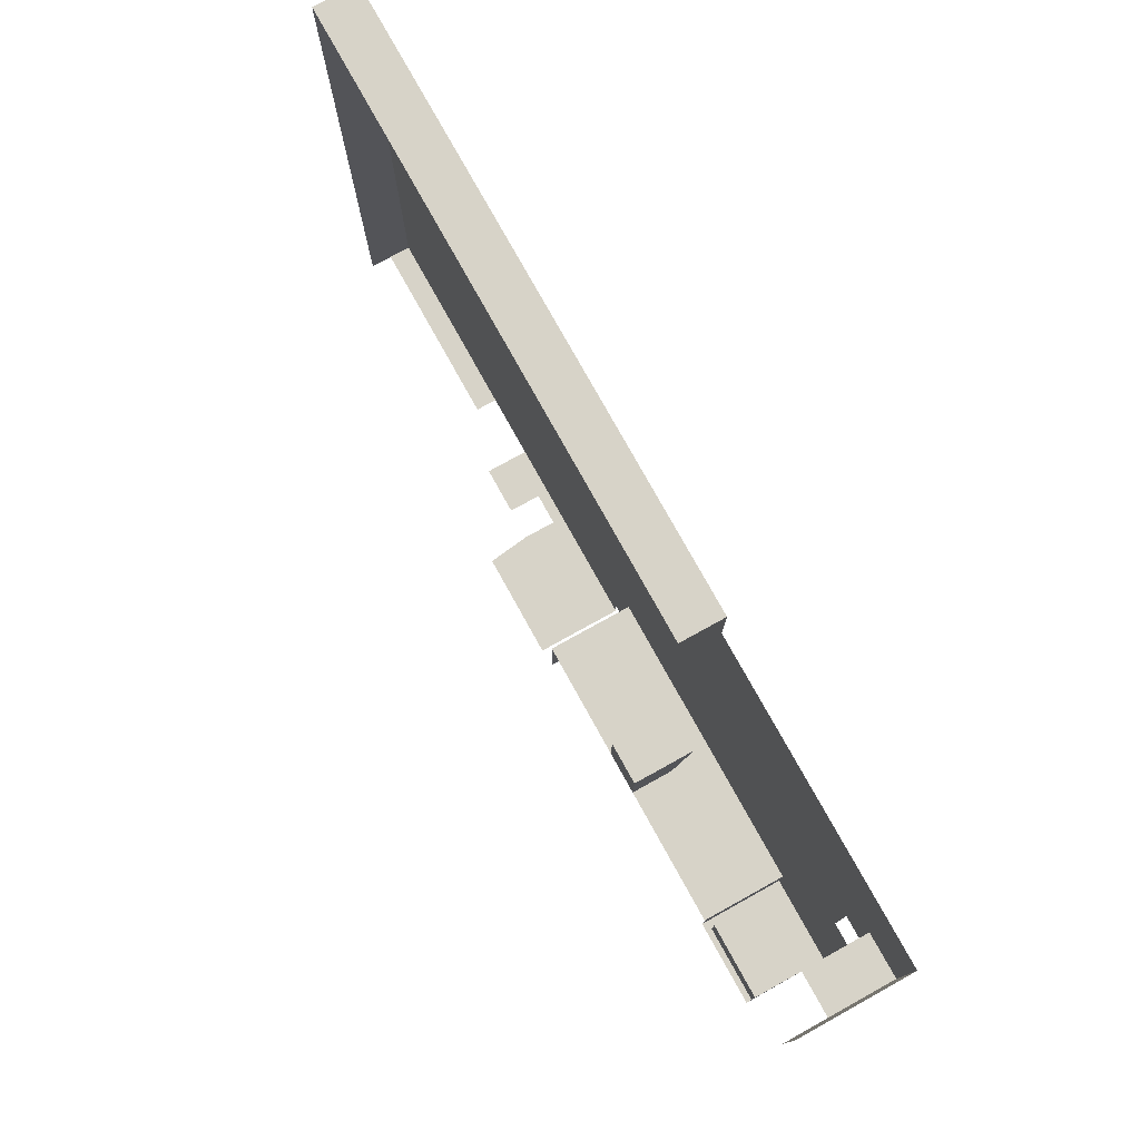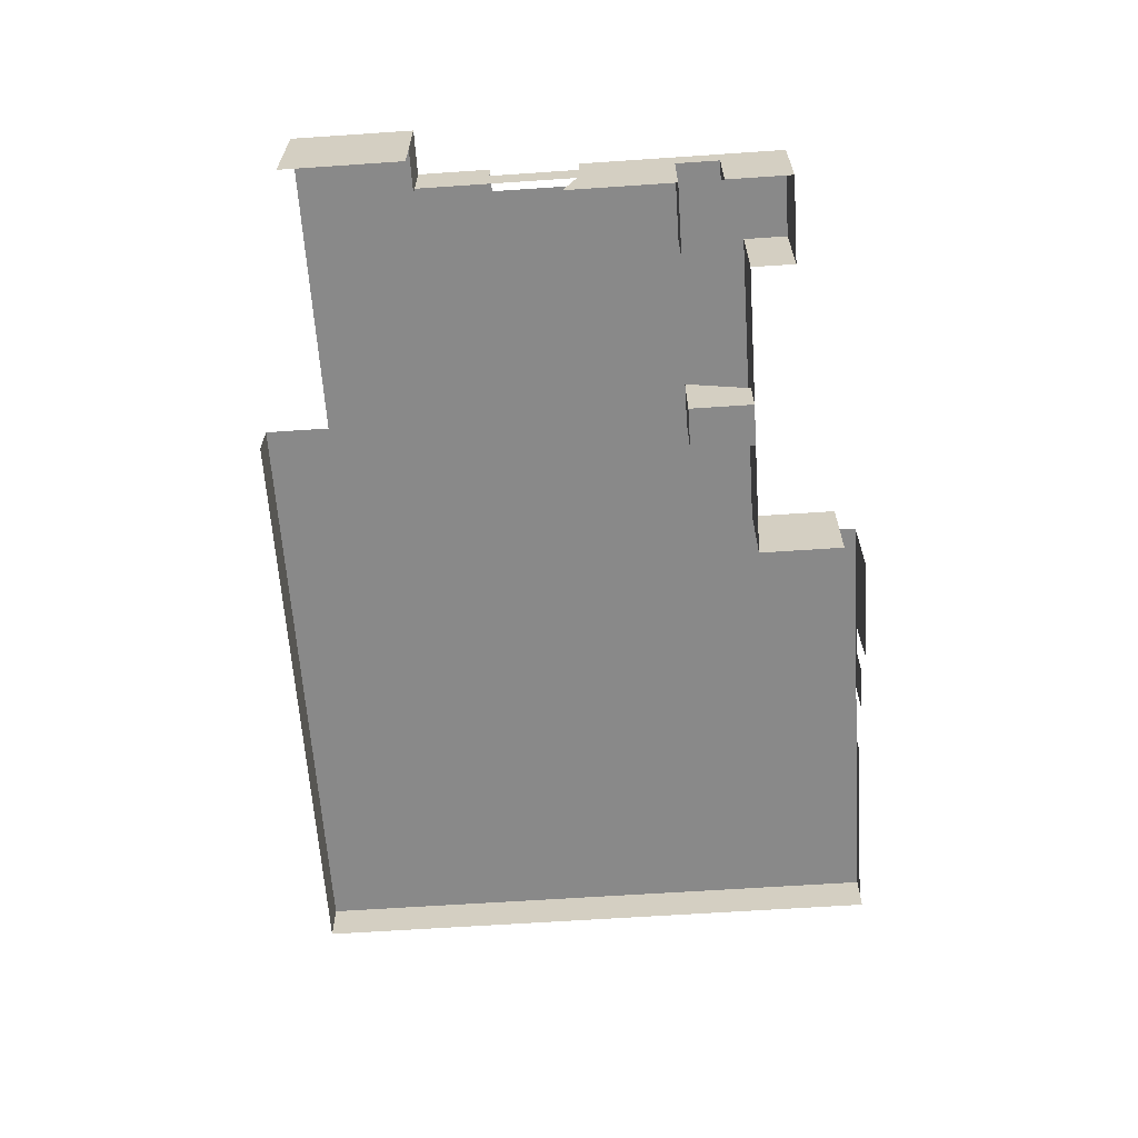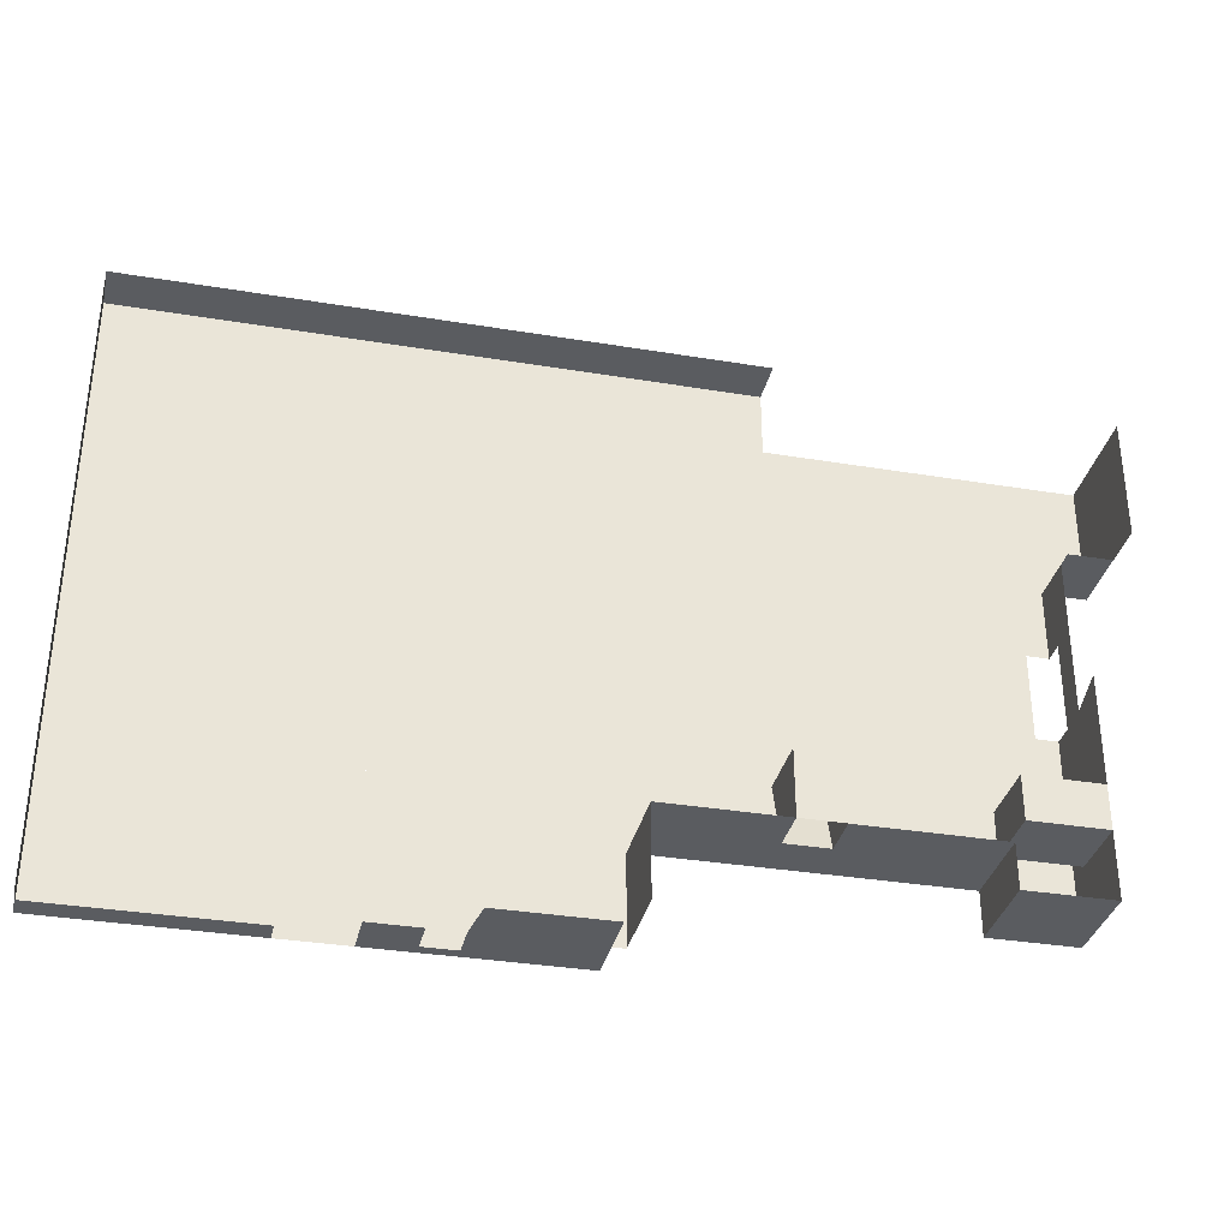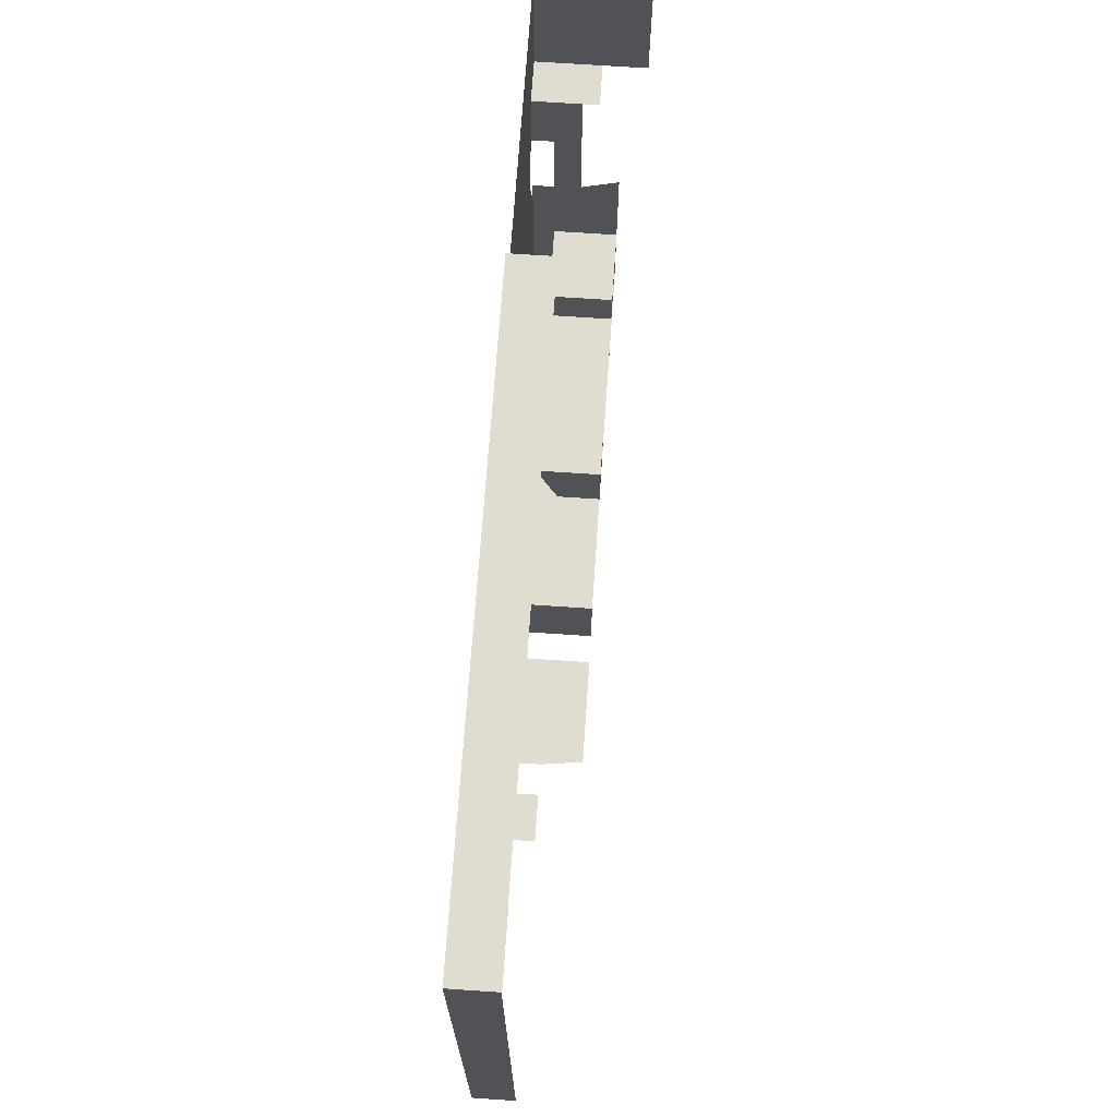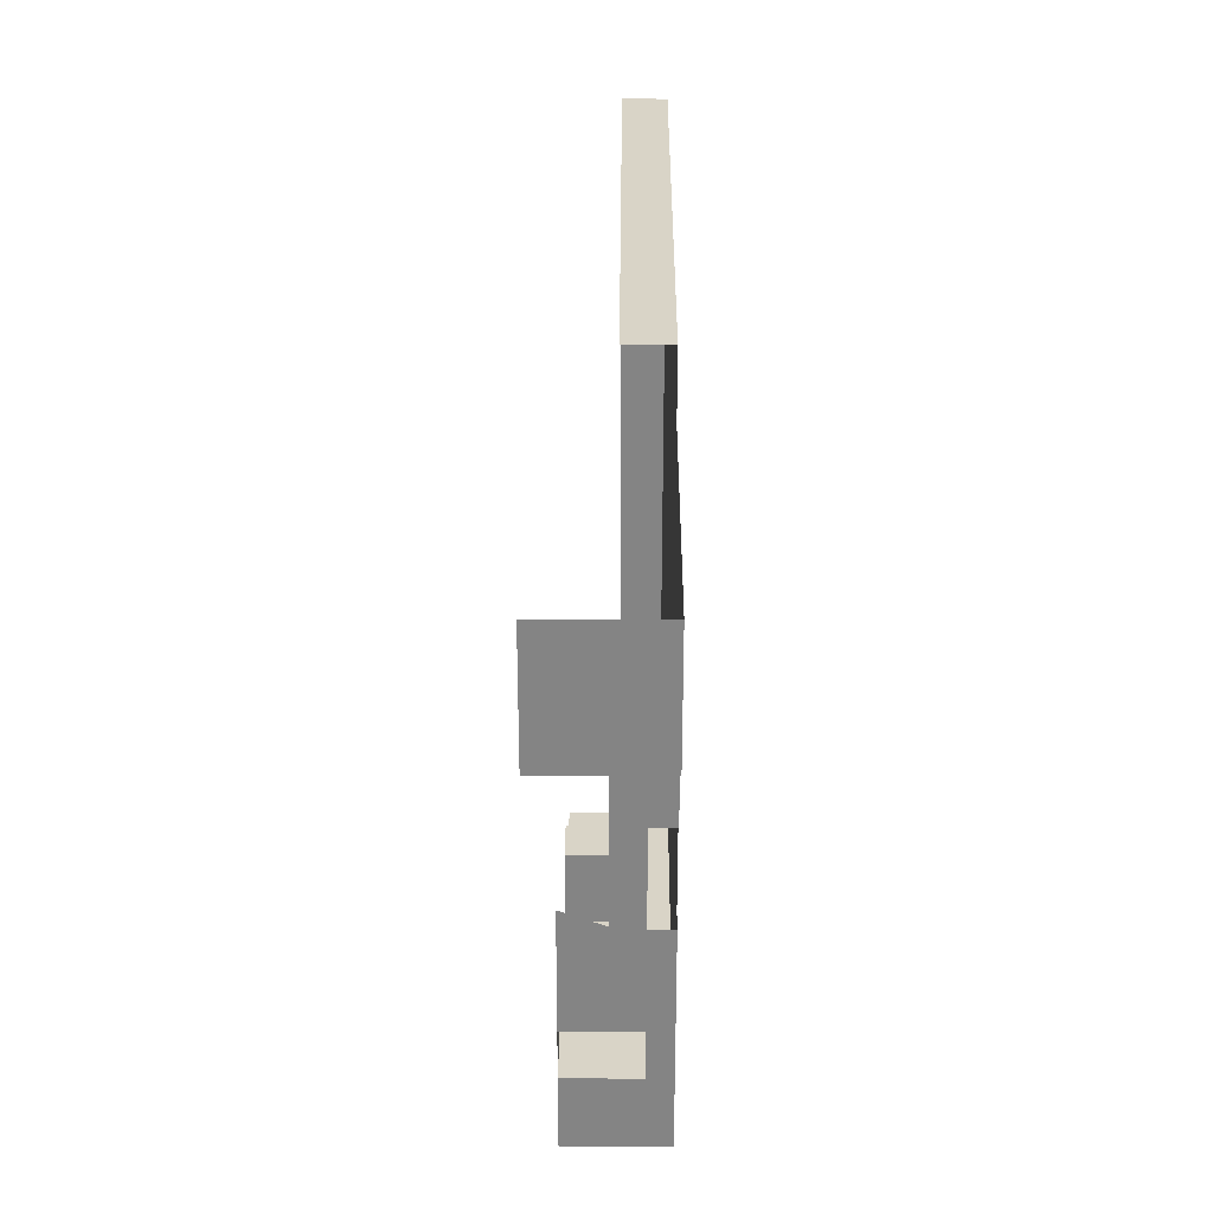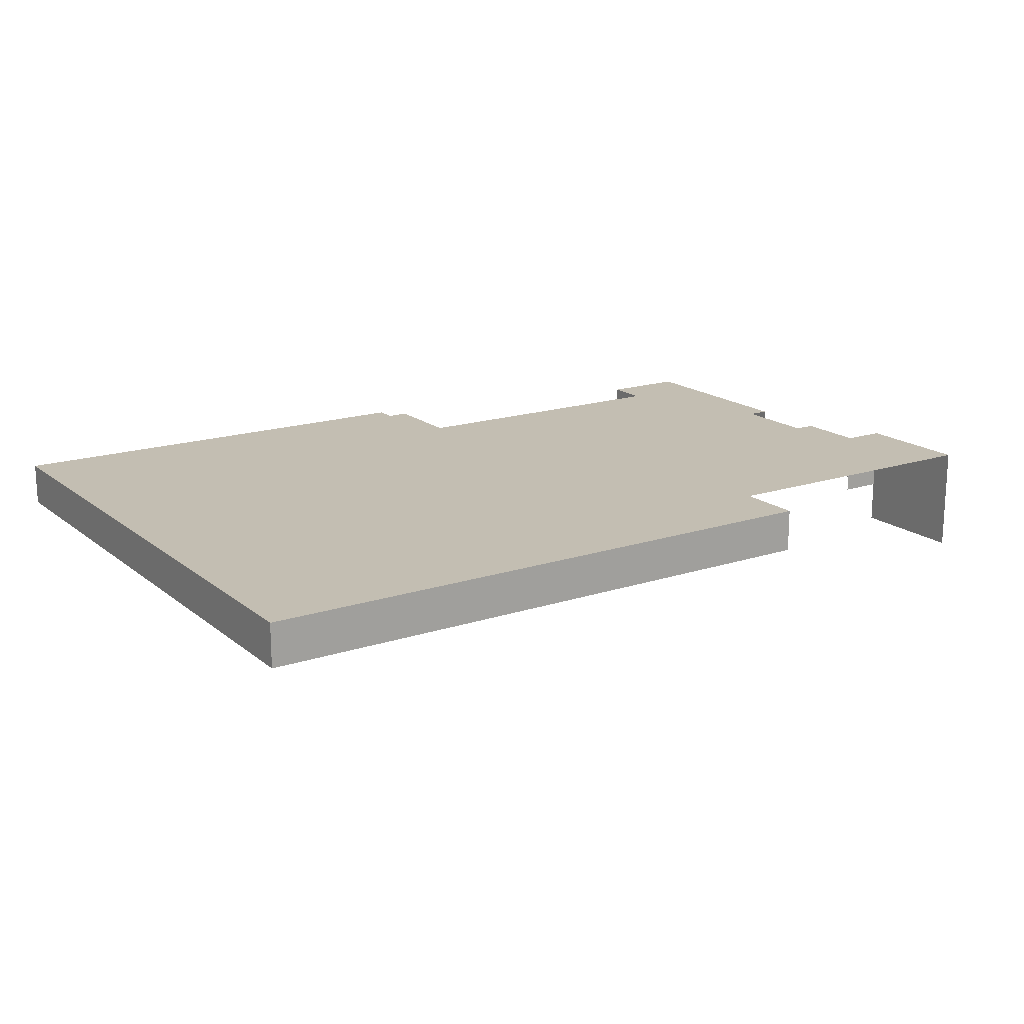
<metadata>
{"format":"obj","ext":"obj","renderer":"f3d","projection":"perspective","resolution":1024,"background":"white","views":[{"elev":77.1,"azim":61.0,"up":"+Z"},{"elev":-63.2,"azim":93.9,"up":"+Y"},{"elev":-33.9,"azim":-12.7,"up":"+Z"},{"elev":69.4,"azim":-86.1,"up":"+Z"},{"elev":28.6,"azim":90.5,"up":"+Z"},{"elev":17.3,"azim":-33.3,"up":"+Y"}]}
</metadata>
<code>
g pb_Mesh200850
v -30 20 24
v -12 20 -2
v -14 20 24
v -30 20 -2
v -30 20 48
v -14 20 48
v -14 20 54
v -30 20 54
v -6 20 48
v -6 20 54
v -30 16 54
v -30 16 48
v -30 20 54
v -30 20 48
v -6 16 54
v -14 16 54
v -6 20 54
v -14 20 54
v -30 16 54
v -30 20 54
v -30 16 24
v -30 16 -2
v -30 20 24
v -30 20 -2
v -6 20 24
v -6 20 -2
v -30 18 -2
v -12 20 -2
v -30 20 -2
v -12 18 -2
v 28 20 8
v 27 16 8
v 29 16 8
v 42 20 8
v 29 18 14
v 27 16 8
v 27 18 14
v 29 16 8
v 27 12 8
v 29 12 8
v 29 12 14
v 27 12 14
v -14 20 30.5
v -30 20 30.5
v -14 20 37
v -30 20 37
v -30 16 37
v -30 16 30.5
v -30 20 30.5
v -30 20 37
v -6 20 30.5
v -6 20 37
v 42 20 30.5
v 34 20 37
v 32 20 30.5
v 42 20 37
v 42 20 24
v 30 20 24
v 48 20 4
v 50 20 4
v 50 20 6
v 48 20 6
v 42 20 4
v 42 20 8
v 48 20 22.5
v 48 20 30.5
v 46 20 37
v 50 20 30.5
v 50 20 37
v 2 20 48
v 14 20 48
v 14 20 54
v 2 20 54
v 14 16 54
v 2 16 54
v 2 20 54
v 14 20 54
v 2 20 30.5
v 2 20 24
v 10 20 24
v 14 20 30.5
v 14 20 37
v 2 20 37
v 2 20 0
v 12 20 0
v 12 20 8
v 2 20 8
v 2 20 -2
v 12 20 -2
v 50 20 4
v 50 18 6
v 50 20 6
v 50 18 4
v 50 12 6
v 50 12 4
v 42 16 8
v 42 16 4
v 42 20 4
v 42 20 8
v 42 12 8
v 42 12 4
v 14 20 8
v 14 16 8
v 25 16 8
v 25 14 8
v 14 12 8
v 25 12 8
v 29 14 8
v 42 12 8
v 42 16 8
v 29 12 8
v 25 16 8
v 25 15 14
v 25 18 14
v 25 14 8
v 25 12 14
v 25 12 8
v 29 12 14
v 29 12 8
v 29 14 8
v 29 15 14
v 29 16 8
v 29 18 14
v 50 18 10
v 50 15 10
v 50 12 10
v 50 15 14
v 50 12 24
v 50 16 22.5
v 50 12 14
v 50 18 14
v 50 20 22.5
v 50 15 10
v 43 17 10
v 43 18 10
v 50 18 10
v 50 12 10
v 43 12 10
v 43 15 14
v 50 12 14
v 50 15 14
v 43 12 14
v 43 18 14
v 50 18 14
v 27 15 14
v 29 12 14
v 29 15 14
v 27 12 14
v 27 18 14
v 29 15 14
v 29 18 14
v 27 15 14
v 48 18 4
v 50 12 4
v 50 18 4
v 48 12 4
v 48 20 4
v 50 20 4
v 42 16 4
v 42 12 4
v 42 20 4
v 14 18 0
v 14 12 8
v 14 16 8
v 14 12 0
v 14 20 0
v 14 20 8
v 1.5 16 -2
v 12 12 -2
v 12 18 -2
v 2 12 -2
v 50 14 37
v 54 20 37
v 50 20 37
v 54 14 37
v 50 18 30.5
v 50 20 37
v 50 20 30.5
v 50 18 37
v 50 15.5 30.5
v 50 18 37
v 50 18 30.5
v 50 15.5 37
v 50 18 22.5
v 50 15.5 30.5
v 50 18 30.5
v 50 15.5 22.5
v 50 18 12
v 50 20 15.25
v 43 12 10
v 50 12 10
v 50 12 12
v 43 12 12
v 50 12 14
v 43 12 14
v 50 18 14
v 43 18 12
v 43 18 14
v 50 18 12
v 43 18 10
v 50 18 10
v 42 20 16
v 29 20 16
v 28 20 8
v 47 20 15.25
v 50 20 15.25
v 50 20 22.5
v 2 20 16
v 11 20 16
v 43 18 12
v 43 15 14
v 43 18 14
v 43 17 12
v 43 18 10
v 43 17 10
v 43 12 14
v 43 12 12
v 43 12 10
v 21 20 8
v 26 16 8
v 26 18 14
v 25 16 8
v 25 18 14
v 26 16 8
v 25 12 8
v 26 12 8
v 26 12 14
v 25 12 14
v 18 20 24
v 24 20 24
v 26 20 30.5
v 29 20 30.5
v 26 20 37
v 30 20 37
v 26 15 14
v 26 12 14
v 25 15 14
v 25 12 14
v 26 18 14
v 26 15 14
v 25 18 14
v 25 15 14
v 14 20 8
v 21 20 8
v 16 20 16
v 22.5 20 16
v -14 20 42.5
v -30 20 42.5
v -6 20 42.5
v -30 16 42.5
v -30 16 37
v -30 20 42.5
v 54 20 37
v 54 20 42.5
v 50 20 42.5
v 54 20 37
v 54 10 42.5
v 54 20 42.5
v 54 10 37
v 42 20 42.5
v 34 20 42.5
v 46 20 42.5
v 14 20 42.5
v 2 20 42.5
v 30 20 42.5
v 26 20 42.5
v -14 20 45.25
v -30 20 45.25
v -6 20 45.25
v -30 16 45.25
v -30 20 45.25
v 54 20 45.25
v 50 20 45.25
v 54 20 48
v 50 20 48
v 54 20 45.25
v 54 10 48
v 54 20 48
v 54 10 45.25
v 42 20 45.25
v 34 20 45.25
v 42 20 48
v 34 20 48
v 46 20 45.25
v 46 20 48
v 14 20 45.25
v 2 20 45.25
v 30 20 45.25
v 26 20 45.25
v 30 20 48
v 26 20 48
v 20 20 48
v 20 20 54
v 26 20 54
v 26 16 54
v 20 16 54
v 20 20 54
v 26 20 54
v 14 20 24
v 20 20 30.5
v 20 20 37
v 13 20 0
v 13 20 8
v 14 20 0
v 13.5 20 16
v 20 20 42.5
v 20 20 45.25
v 1.5 19 -2
v 12 19 -2
v 2 20 -2
v 12 20 -2
v -2 20 48
v -2 20 54
v 2 16 54
v -2 16 54
v -2 20 54
v -2 20 24
v -2 20 30.5
v -2 20 37
v -1.5 20 -2
v -2 20 0
v -6 20 0
v -2 20 8
v -6 20 8
v -2 20 16
v -6 20 16
v -2 20 42.5
v -2 20 45.25
v -6 19 -2
v -1.5 16 -2
v -1.5 19 -2
v -6 16 -2
v -1.5 20 -2
v -6 20 -2
g pb_Mesh200850_0
f 3 2 1
f 2 4 1
f 7 6 5
f 7 5 8
f 10 9 6
f 10 6 7
f 13 12 11
f 13 14 12
f 17 16 15
f 17 18 16
f 18 19 16
f 18 20 19
f 23 22 21
f 23 24 22
f 3 25 2
f 25 26 2
f 29 28 27
f 28 30 27
f 33 32 31
f 34 33 31
f 37 36 35
f 36 38 35
f 41 40 39
f 41 39 42
f 43 3 1
f 43 1 44
f 45 43 44
f 45 44 46
f 49 48 47
f 49 47 50
f 23 21 48
f 23 48 49
f 52 51 43
f 52 43 45
f 51 25 3
f 51 3 43
f 55 54 53
f 54 56 53
f 58 55 57
f 55 53 57
f 61 60 59
f 61 59 62
f 62 59 63
f 62 63 64
f 66 65 57
f 66 57 53
f 67 66 53
f 67 53 56
f 69 68 66
f 69 66 67
f 72 71 70
f 72 70 73
f 76 75 74
f 76 74 77
f 80 79 78
f 81 80 78
f 82 81 78
f 82 78 83
f 86 85 84
f 86 84 87
f 85 89 88
f 85 88 84
f 92 91 90
f 91 93 90
f 91 94 93
f 94 95 93
f 98 97 96
f 98 96 99
f 97 101 100
f 97 100 96
f 104 103 102
f 104 105 103
f 105 106 103
f 105 107 106
f 110 109 108
f 109 111 108
f 34 110 33
f 108 33 110
f 114 113 112
f 113 115 112
f 113 116 115
f 116 117 115
f 120 119 118
f 120 118 121
f 122 120 121
f 122 121 123
f 124 91 92
f 124 125 91
f 125 94 91
f 125 126 94
f 129 128 127
f 128 130 127
f 132 129 131
f 129 127 131
f 135 134 133
f 135 133 136
f 134 138 137
f 134 137 133
f 141 140 139
f 140 142 139
f 144 141 143
f 141 139 143
f 147 146 145
f 146 148 145
f 151 150 149
f 150 152 149
f 155 154 153
f 154 156 153
f 158 155 157
f 155 153 157
f 153 156 159
f 156 160 159
f 157 153 161
f 153 159 161
f 164 163 162
f 163 165 162
f 167 164 166
f 164 162 166
f 170 169 168
f 169 171 168
f 174 173 172
f 173 175 172
f 178 177 176
f 177 179 176
f 182 181 180
f 181 183 180
f 186 185 184
f 185 187 184
f 189 131 188
f 131 189 132
f 188 92 189
f 188 124 92
f 192 191 190
f 192 190 193
f 194 192 193
f 194 193 195
f 198 197 196
f 197 199 196
f 197 200 199
f 200 201 199
f 203 58 202
f 58 57 202
f 204 203 64
f 203 202 64
f 205 62 64
f 202 205 64
f 65 205 202
f 65 202 57
f 62 205 61
f 205 206 61
f 205 65 206
f 65 207 206
f 80 208 79
f 80 209 208
f 209 87 208
f 209 86 87
f 212 211 210
f 211 213 210
f 210 213 214
f 213 215 214
f 211 216 213
f 216 217 213
f 213 217 215
f 217 218 215
f 104 102 219
f 220 104 219
f 31 220 219
f 31 32 220
f 223 222 221
f 222 224 221
f 221 224 37
f 224 36 37
f 227 226 225
f 227 225 228
f 42 39 226
f 42 226 227
f 231 230 229
f 231 232 230
f 232 58 230
f 55 58 232
f 232 231 233
f 234 232 233
f 234 55 232
f 54 55 234
f 145 148 235
f 148 236 235
f 235 236 237
f 236 238 237
f 149 152 239
f 152 240 239
f 239 240 241
f 240 242 241
f 245 244 243
f 246 244 245
f 246 204 244
f 203 204 246
f 229 246 245
f 230 246 229
f 230 203 246
f 58 203 230
f 247 45 46
f 247 46 248
f 249 52 45
f 249 45 247
f 50 251 250
f 50 250 252
f 254 253 69
f 254 69 255
f 258 257 256
f 257 259 256
f 260 56 54
f 260 54 261
f 262 67 56
f 262 56 260
f 255 69 67
f 255 67 262
f 263 82 83
f 263 83 264
f 265 234 233
f 265 233 266
f 261 54 234
f 261 234 265
f 267 247 248
f 267 248 268
f 6 267 268
f 6 268 5
f 269 249 247
f 269 247 267
f 9 269 267
f 9 267 6
f 271 270 12
f 271 12 14
f 252 250 270
f 252 270 271
f 272 254 255
f 272 255 273
f 274 272 273
f 274 273 275
f 278 277 276
f 277 279 276
f 276 279 258
f 279 257 258
f 280 260 261
f 280 261 281
f 282 280 281
f 282 281 283
f 284 262 260
f 284 260 280
f 285 284 280
f 285 280 282
f 273 255 262
f 273 262 284
f 275 273 284
f 275 284 285
f 286 263 264
f 286 264 287
f 71 286 287
f 71 287 70
f 288 265 266
f 288 266 289
f 290 288 289
f 290 289 291
f 281 261 265
f 281 265 288
f 283 281 288
f 283 288 290
f 293 292 71
f 293 71 72
f 294 291 292
f 294 292 293
f 297 296 295
f 297 295 298
f 77 74 296
f 77 296 297
f 81 299 80
f 300 299 81
f 300 229 299
f 300 231 229
f 301 300 81
f 301 81 82
f 233 231 300
f 233 300 301
f 303 302 85
f 303 85 86
f 243 304 302
f 243 302 303
f 305 303 86
f 209 305 86
f 305 243 303
f 245 243 305
f 299 305 209
f 80 299 209
f 299 245 305
f 229 245 299
f 306 301 82
f 306 82 263
f 266 233 301
f 266 301 306
f 307 306 263
f 307 263 286
f 289 266 306
f 289 306 307
f 292 307 286
f 292 286 71
f 291 289 307
f 291 307 292
f 309 170 308
f 168 308 170
f 311 309 310
f 309 308 310
f 313 312 9
f 313 9 10
f 73 70 312
f 73 312 313
f 316 315 314
f 316 314 76
f 17 15 315
f 17 315 316
f 318 317 25
f 318 25 51
f 78 79 317
f 78 317 318
f 319 318 51
f 319 51 52
f 83 78 318
f 83 318 319
f 321 320 26
f 321 26 322
f 84 88 320
f 84 320 321
f 323 321 322
f 323 322 324
f 87 84 321
f 87 321 323
f 325 323 324
f 325 324 326
f 208 87 323
f 208 323 325
f 317 325 326
f 317 326 25
f 79 208 325
f 79 325 317
f 327 319 52
f 327 52 249
f 264 83 319
f 264 319 327
f 328 327 249
f 328 249 269
f 287 264 327
f 287 327 328
f 312 328 269
f 312 269 9
f 70 287 328
f 70 328 312
f 331 330 329
f 330 332 329
f 310 308 333
f 308 331 333
f 333 331 334
f 331 329 334

</code>
